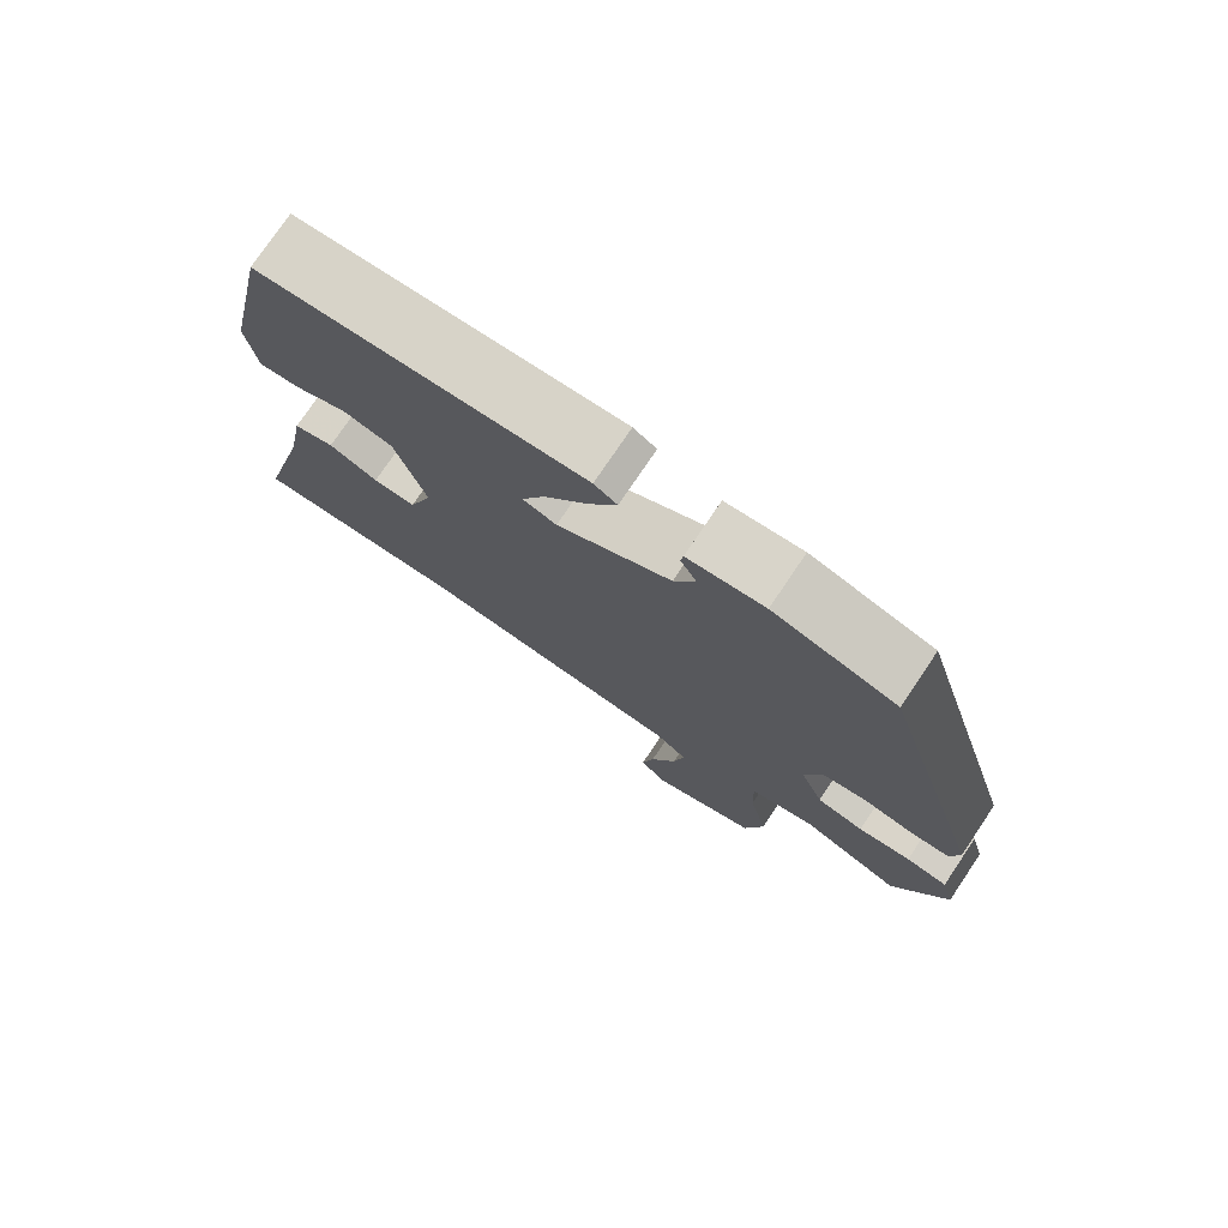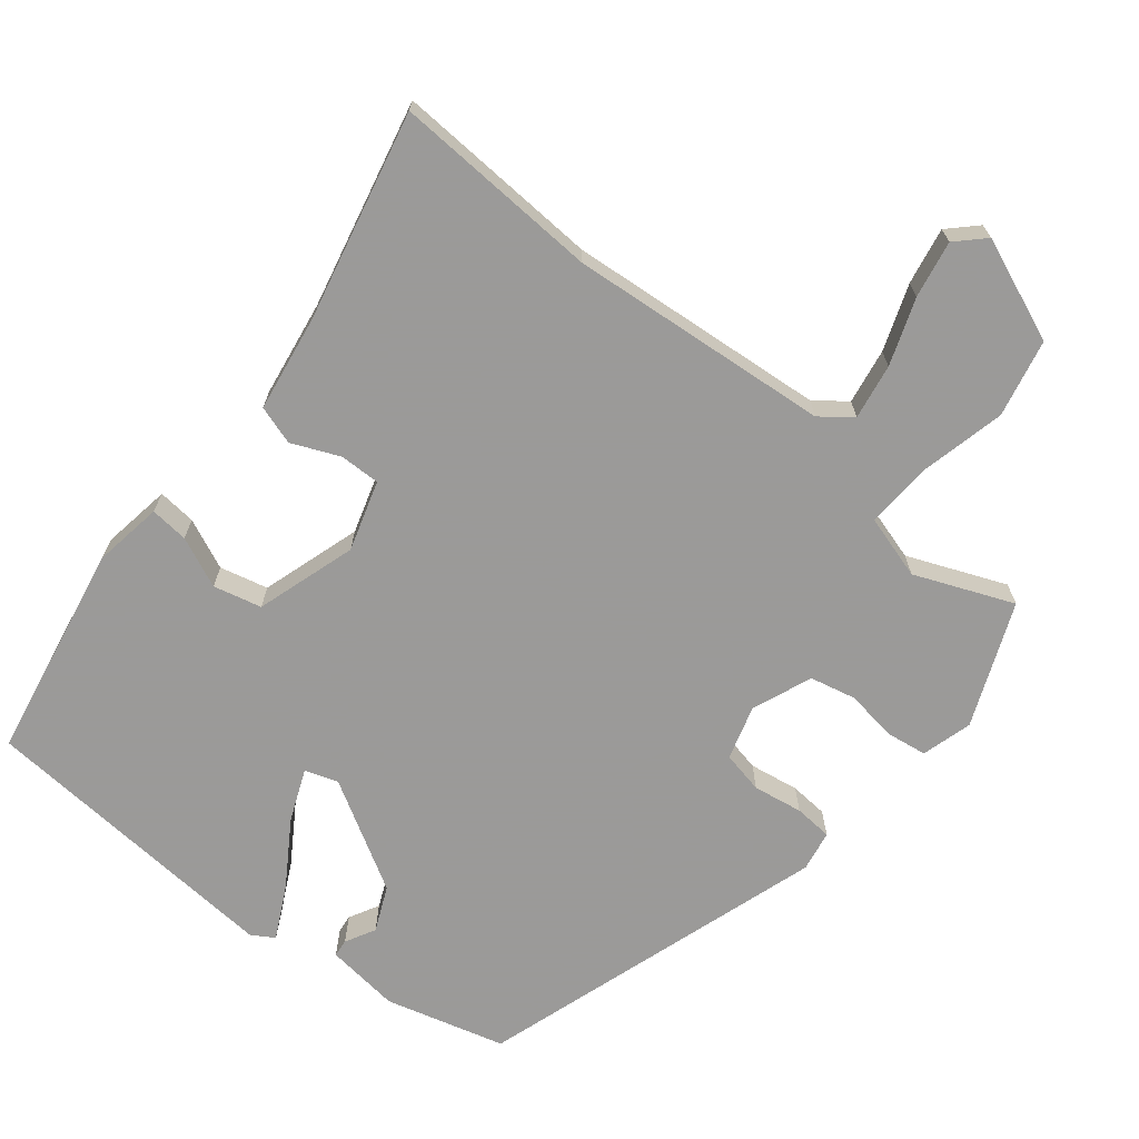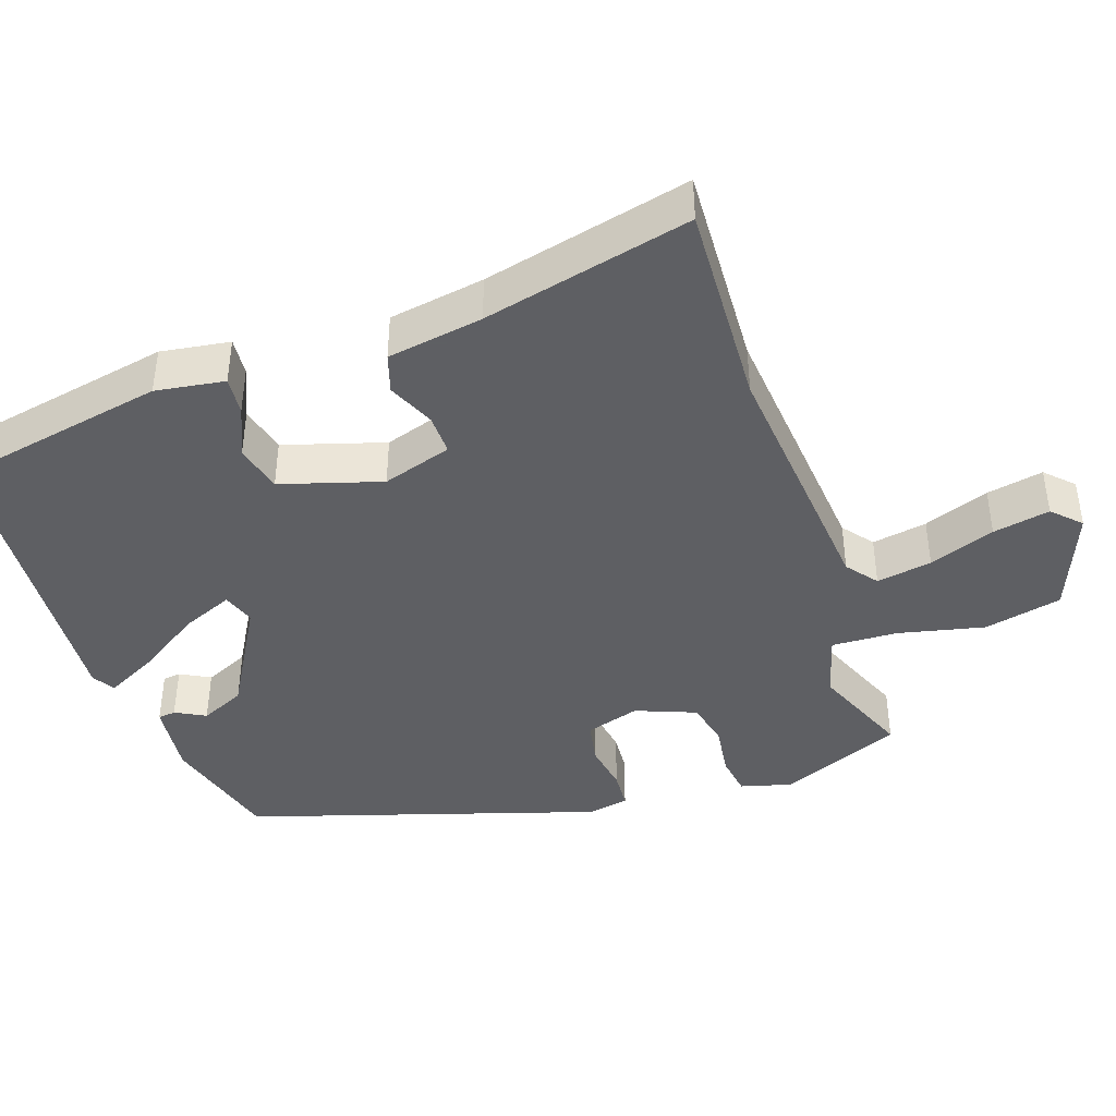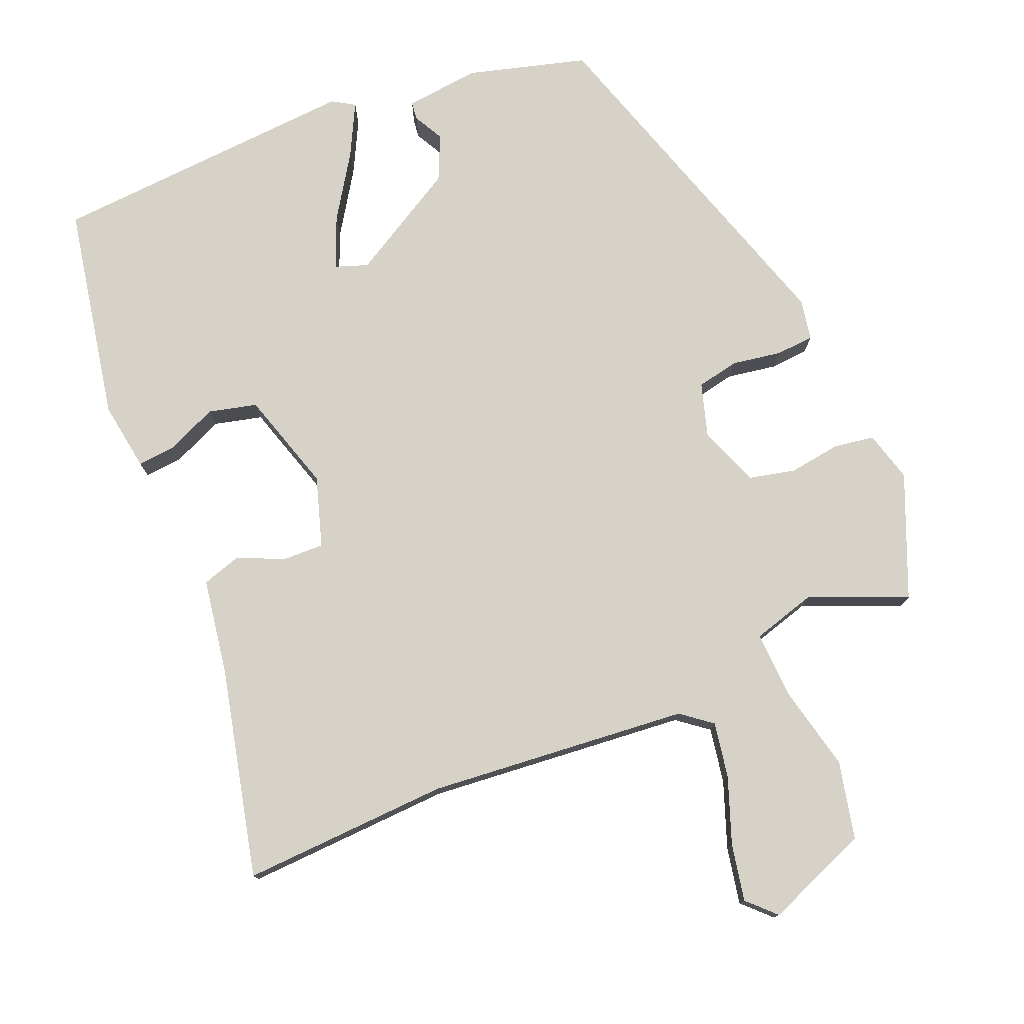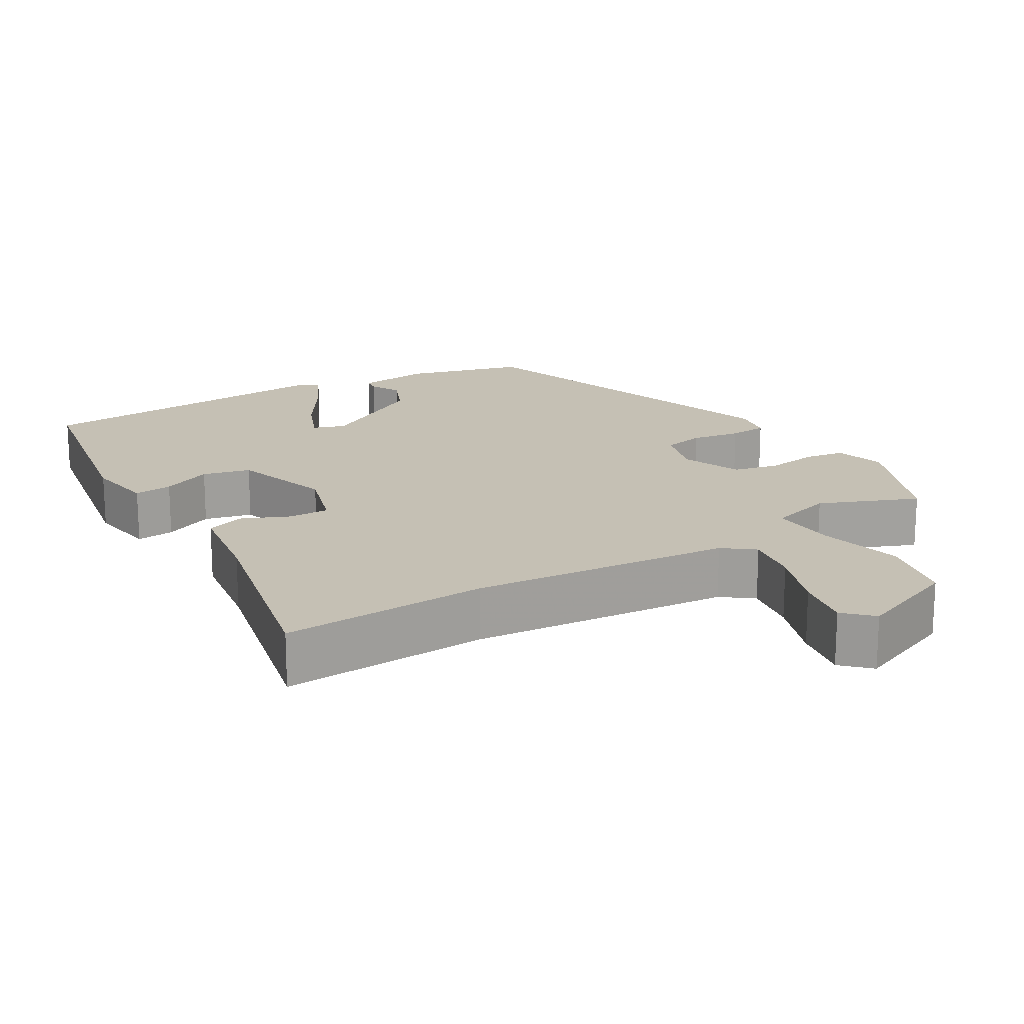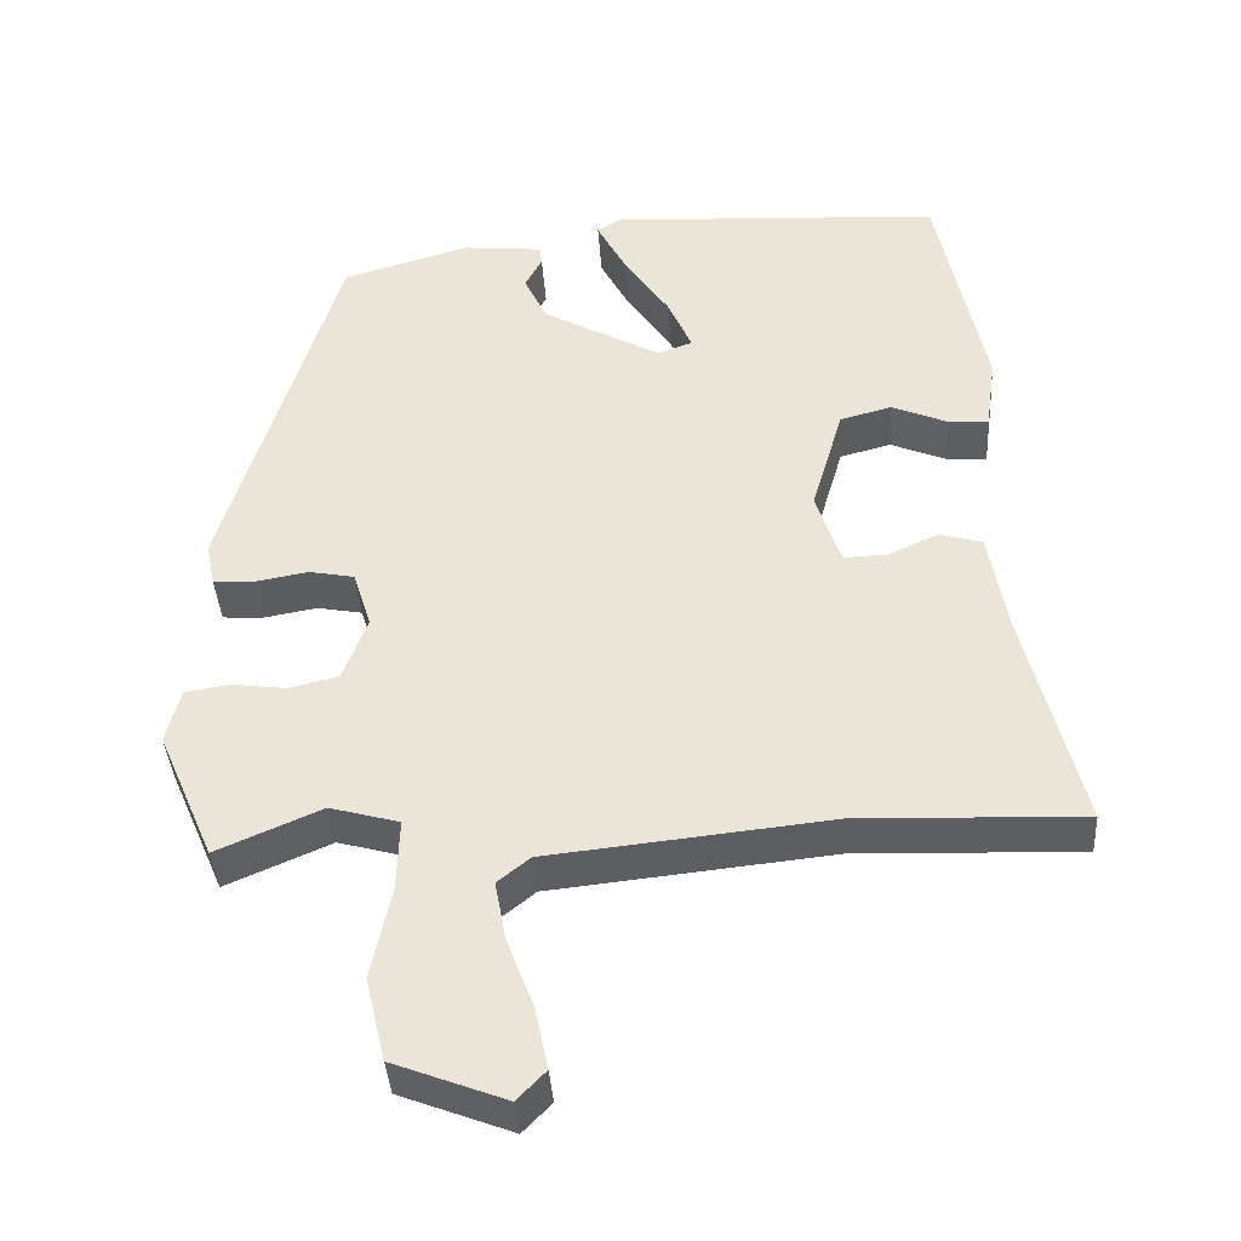
<metadata>
{"format":"obj","ext":"obj","renderer":"f3d","projection":"perspective","resolution":1024,"background":"white","views":[{"elev":76.7,"azim":-146.0,"up":"+Z"},{"elev":-69.5,"azim":140.1,"up":"+Y"},{"elev":-42.0,"azim":108.1,"up":"+Y"},{"elev":77.4,"azim":156.7,"up":"+Y"},{"elev":18.3,"azim":147.9,"up":"+Y"},{"elev":-39.3,"azim":3.7,"up":"+Z"}]}
</metadata>
<code>
v 0.591 0.07 -0.503
v 0.309 0.07 -0.493
v -0.045 0.07 -0.53
v -0.086 0.07 -0.563
v -0.072 0.07 -0.638
v -0.038 0.07 -0.727
v -0.022 0.07 -0.804
v -0.058 0.07 -0.841
v -0.199 0.07 -0.787
v -0.224 0.07 -0.682
v -0.199 0.07 -0.565
v -0.196 0.07 -0.475
v -0.283 0.07 -0.451
v -0.415 0.07 -0.508
v -0.486 0.07 -0.343
v -0.468 0.07 -0.274
v -0.413 0.07 -0.265
v -0.343 0.07 -0.274
v -0.281 0.07 -0.259
v -0.25 0.07 -0.177
v -0.273 0.07 -0.104
v -0.33 0.07 -0.093
v -0.397 0.07 -0.105
v -0.449 0.07 -0.102
v -0.46 0.07 -0.047
v -0.317 0.07 0.429
v -0.156 0.07 0.476
v -0.055 0.07 0.466
v -0.052 0.07 0.442
v -0.073 0.07 0.401
v -0.045 0.07 0.341
v 0.104 0.07 0.258
v 0.148 0.07 0.274
v 0.118 0.07 0.343
v 0.061 0.07 0.428
v 0.024 0.07 0.498
v 0.054 0.07 0.517
v 0.474 0.07 0.494
v 0.534 0.07 0.203
v 0.521 0.07 0.109
v 0.469 0.07 0.113
v 0.4 0.07 0.142
v 0.335 0.07 0.125
v 0.295 0.07 -0.012
v 0.326 0.07 -0.106
v 0.381 0.07 -0.104
v 0.445 0.07 -0.075
v 0.498 0.07 -0.091
v 0.521 0.07 -0.221
v 0.591 0 -0.503
v 0.309 0 -0.493
v -0.045 0 -0.53
v -0.086 0 -0.563
v -0.072 0 -0.638
v -0.038 0 -0.727
v -0.022 0 -0.804
v -0.058 0 -0.841
v -0.199 0 -0.787
v -0.224 0 -0.682
v -0.199 0 -0.565
v -0.196 0 -0.475
v -0.283 0 -0.451
v -0.415 0 -0.508
v -0.486 0 -0.343
v -0.468 0 -0.274
v -0.413 0 -0.265
v -0.343 0 -0.274
v -0.281 0 -0.259
v -0.25 0 -0.177
v -0.273 0 -0.104
v -0.33 0 -0.093
v -0.397 0 -0.105
v -0.449 0 -0.102
v -0.46 0 -0.047
v -0.317 0 0.429
v -0.156 0 0.476
v -0.055 0 0.466
v -0.052 0 0.442
v -0.073 0 0.401
v -0.045 0 0.341
v 0.104 0 0.258
v 0.148 0 0.274
v 0.118 0 0.343
v 0.061 0 0.428
v 0.024 0 0.498
v 0.054 0 0.517
v 0.474 0 0.494
v 0.534 0 0.203
v 0.521 0 0.109
v 0.469 0 0.113
v 0.4 0 0.142
v 0.335 0 0.125
v 0.295 0 -0.012
v 0.326 0 -0.106
v 0.381 0 -0.104
v 0.445 0 -0.075
v 0.498 0 -0.091
v 0.521 0 -0.221
f 46 47 48 49
f 45 46 49 1
f 39 40 41 42
f 39 42 43
f 38 39 43
f 37 38 43
f 34 35 36 37
f 33 34 37 43
f 32 33 43 44
f 27 28 29 30
f 27 30 31
f 26 27 31
f 22 23 24 25
f 21 22 25 26
f 20 21 26 31
f 15 16 17 18
f 13 14 15 18
f 12 13 18 19
f 8 9 10 11
f 8 11 12
f 5 6 7 8
f 4 5 8 12
f 3 4 12 19
f 45 1 2
f 31 32 44 45
f 19 20 31 45
f 2 3 19 45
f 98 97 96 95
f 50 98 95 94
f 91 90 89 88
f 92 91 88
f 92 88 87
f 92 87 86
f 86 85 84 83
f 92 86 83 82
f 93 92 82 81
f 79 78 77 76
f 80 79 76
f 80 76 75
f 74 73 72 71
f 75 74 71 70
f 80 75 70 69
f 67 66 65 64
f 67 64 63 62
f 68 67 62 61
f 60 59 58 57
f 61 60 57
f 57 56 55 54
f 61 57 54 53
f 68 61 53 52
f 51 50 94
f 94 93 81 80
f 94 80 69 68
f 94 68 52 51
f 1 50 51 2
f 2 51 52 3
f 3 52 53 4
f 4 53 54 5
f 5 54 55 6
f 6 55 56 7
f 7 56 57 8
f 8 57 58 9
f 9 58 59 10
f 10 59 60 11
f 11 60 61 12
f 12 61 62 13
f 13 62 63 14
f 14 63 64 15
f 15 64 65 16
f 16 65 66 17
f 17 66 67 18
f 18 67 68 19
f 19 68 69 20
f 20 69 70 21
f 21 70 71 22
f 22 71 72 23
f 23 72 73 24
f 24 73 74 25
f 25 74 75 26
f 26 75 76 27
f 27 76 77 28
f 28 77 78 29
f 29 78 79 30
f 30 79 80 31
f 31 80 81 32
f 32 81 82 33
f 33 82 83 34
f 34 83 84 35
f 35 84 85 36
f 36 85 86 37
f 37 86 87 38
f 38 87 88 39
f 39 88 89 40
f 40 89 90 41
f 41 90 91 42
f 42 91 92 43
f 43 92 93 44
f 44 93 94 45
f 45 94 95 46
f 46 95 96 47
f 47 96 97 48
f 48 97 98 49
f 49 98 50 1

</code>
